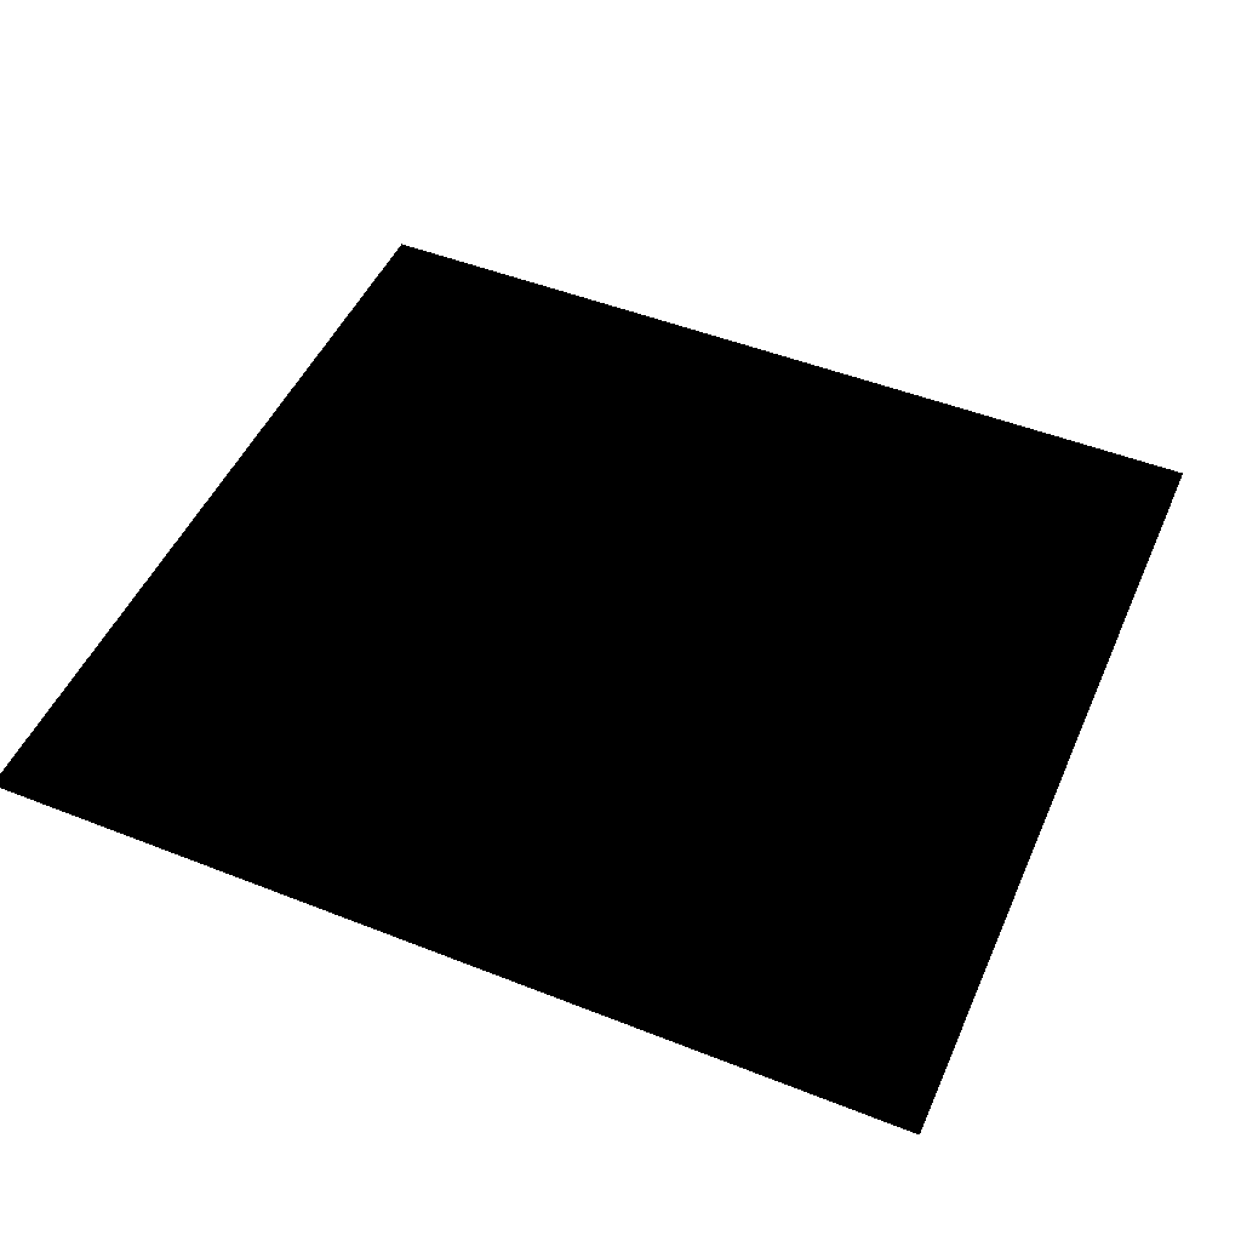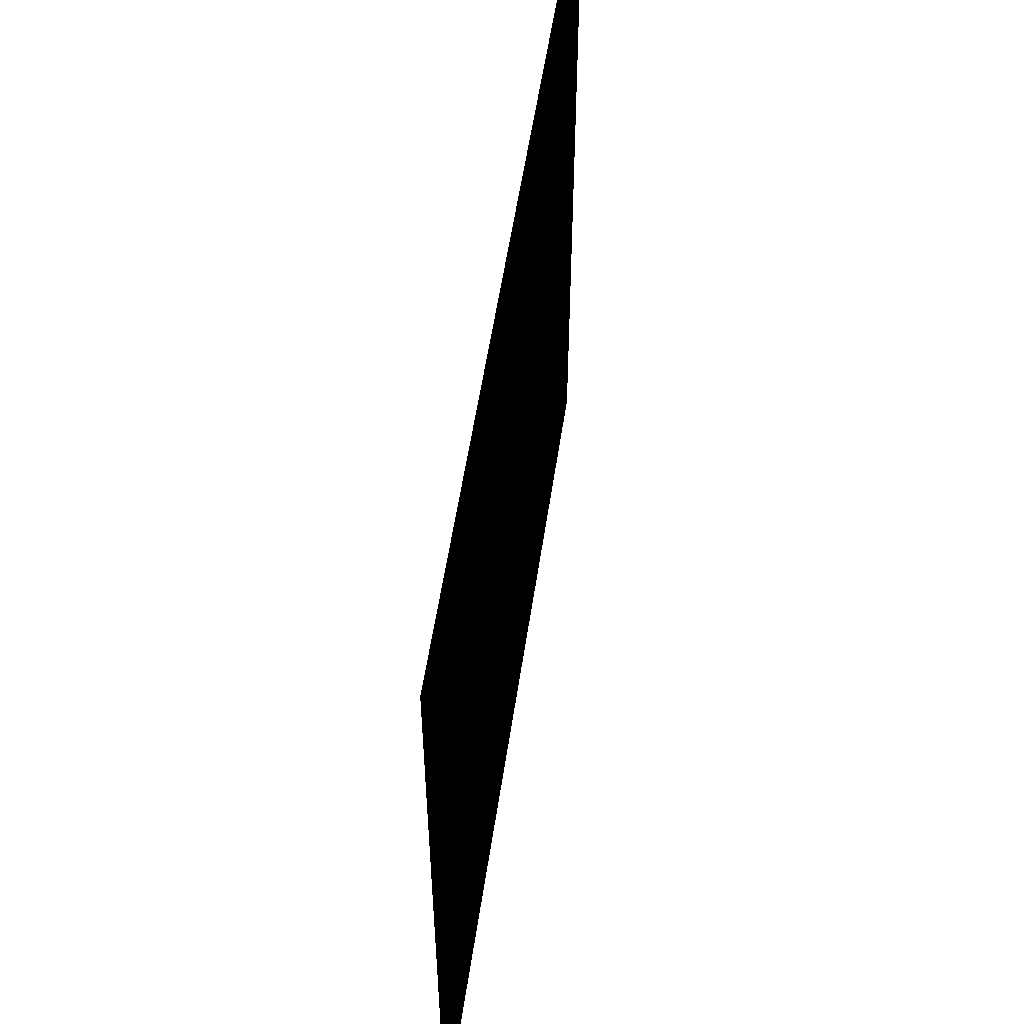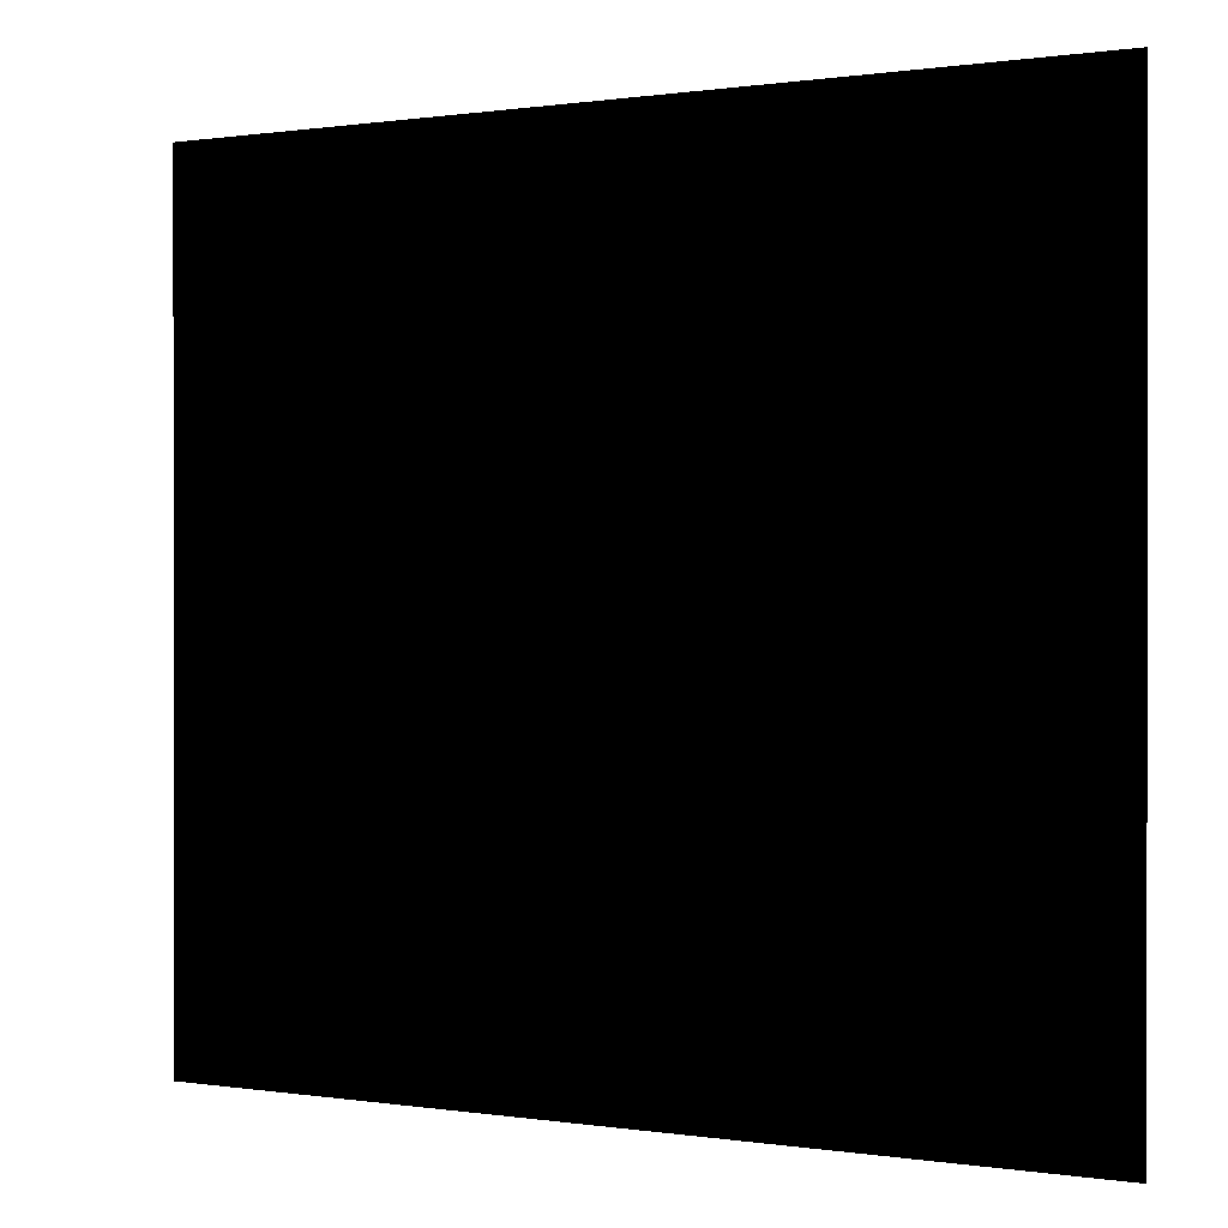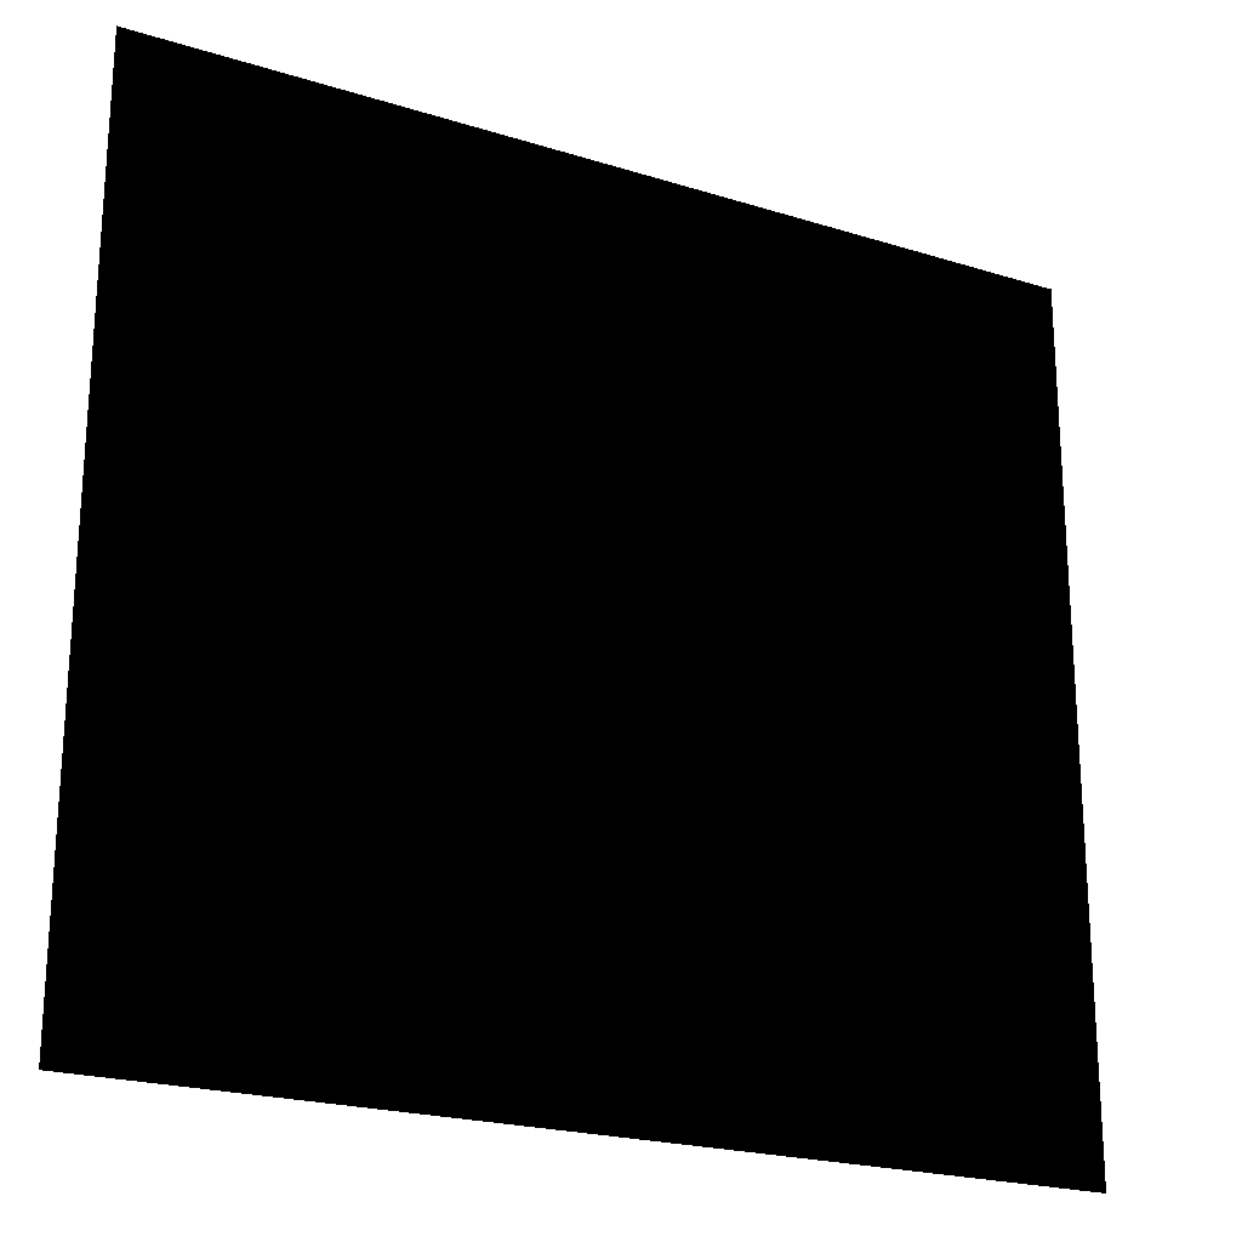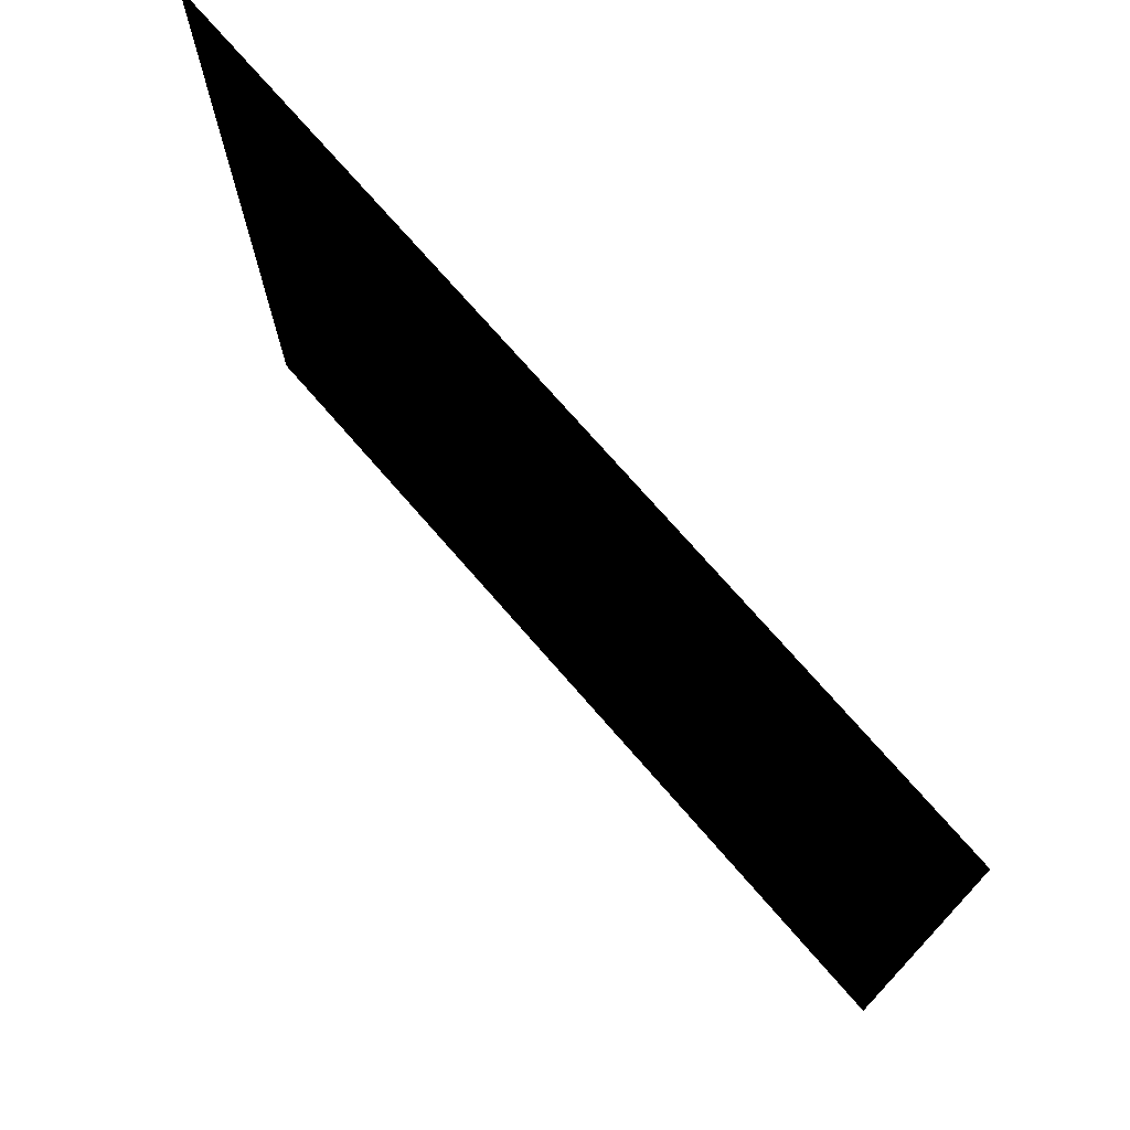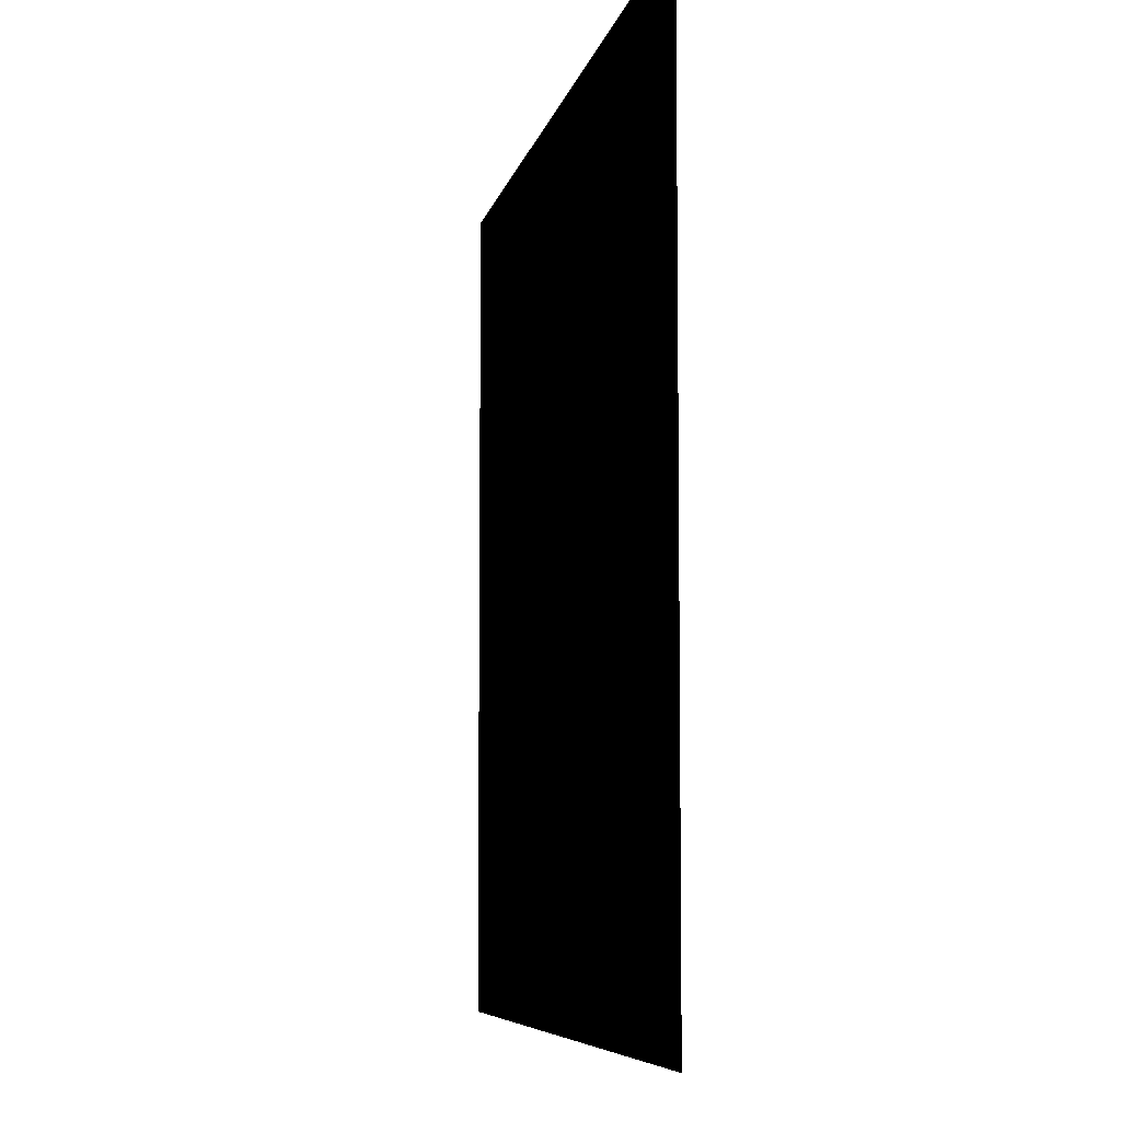
<metadata>
{"format":"obj","ext":"obj","renderer":"f3d","projection":"perspective","resolution":1024,"background":"white","views":[{"elev":49.1,"azim":-156.4,"up":"+Z"},{"elev":55.7,"azim":98.5,"up":"+Y"},{"elev":0.4,"azim":30.1,"up":"+Y"},{"elev":-21.9,"azim":-28.7,"up":"+Y"},{"elev":73.9,"azim":-131.0,"up":"+Y"},{"elev":-6.8,"azim":-100.9,"up":"+Y"}]}
</metadata>
<code>
g fcbg_desert_004_grass_10
v -0.5982 -0.5517 4.977e-05
v 0.5983 -0.5517 4.977e-05
v 0.5983 0.5517 4.864e-05
v -0.5982 0.5517 4.977e-05
g fcbg_desert_004_grass_10_0
f 3 2 1
f 4 3 1

</code>
